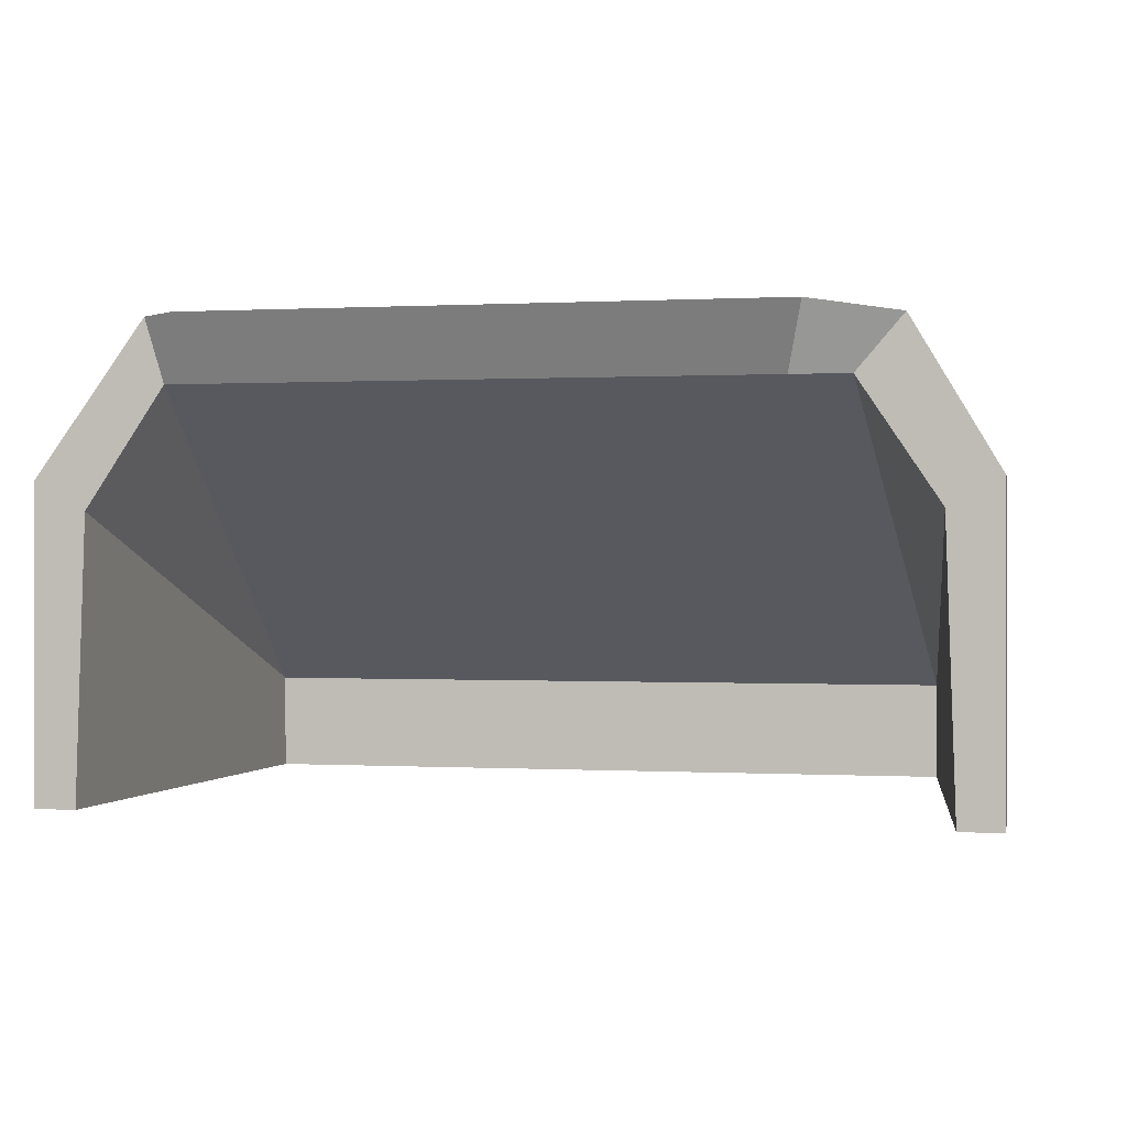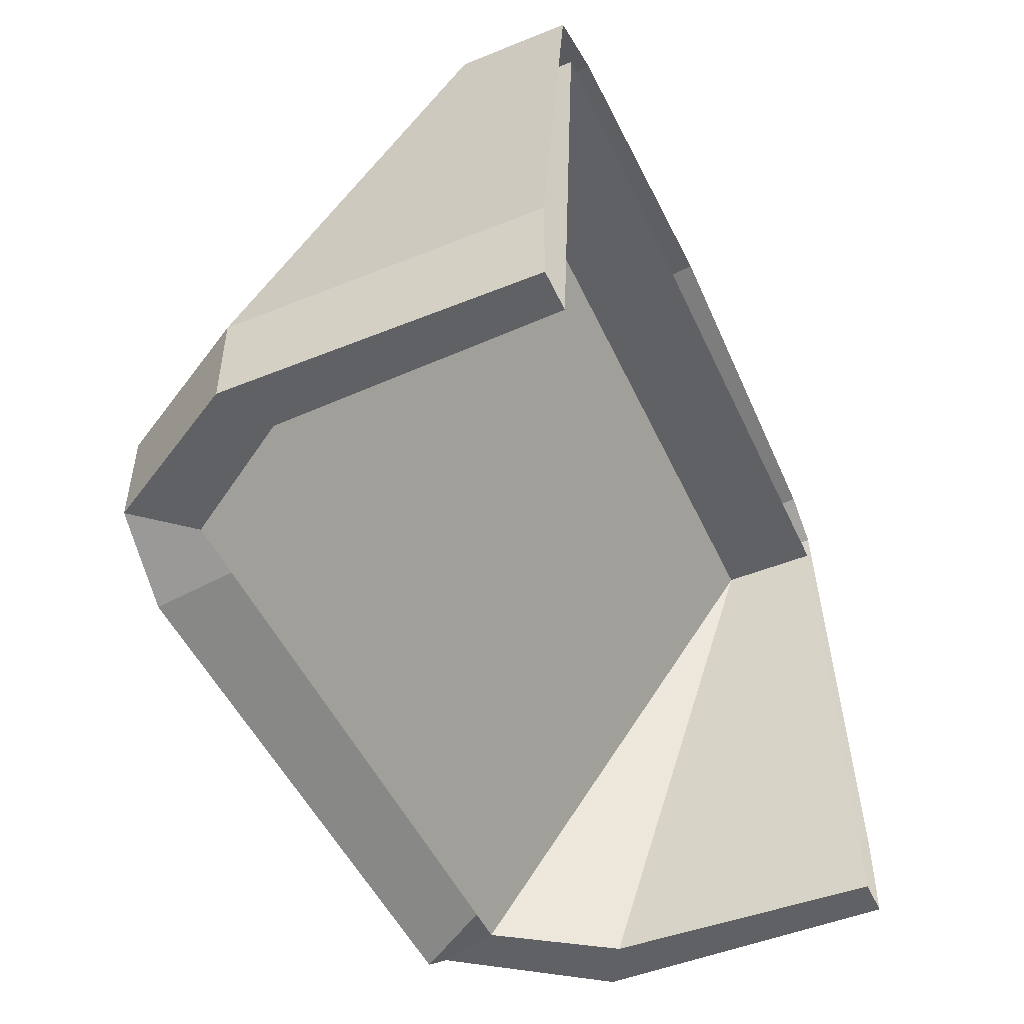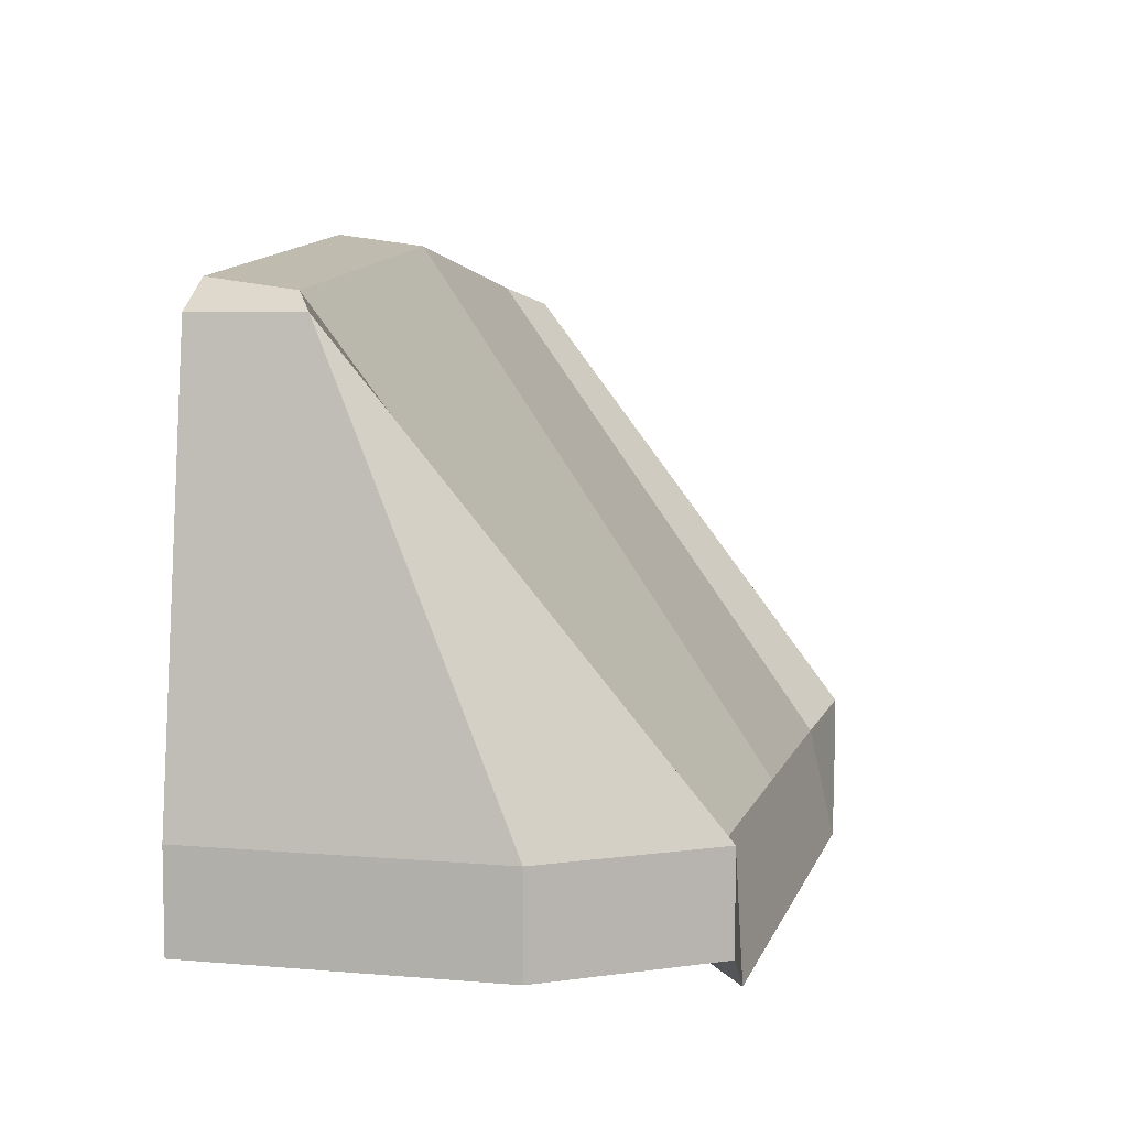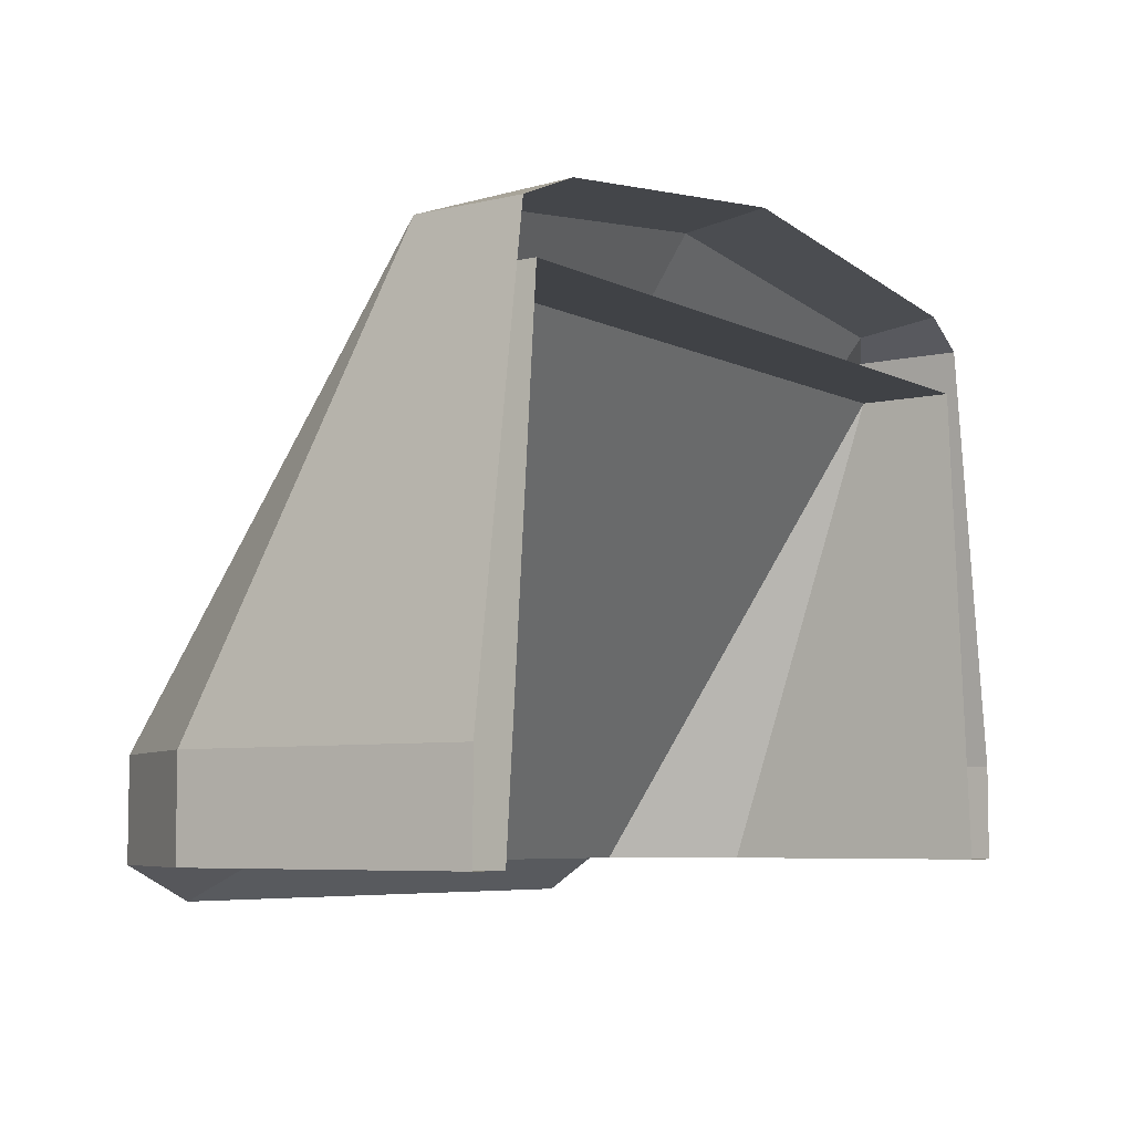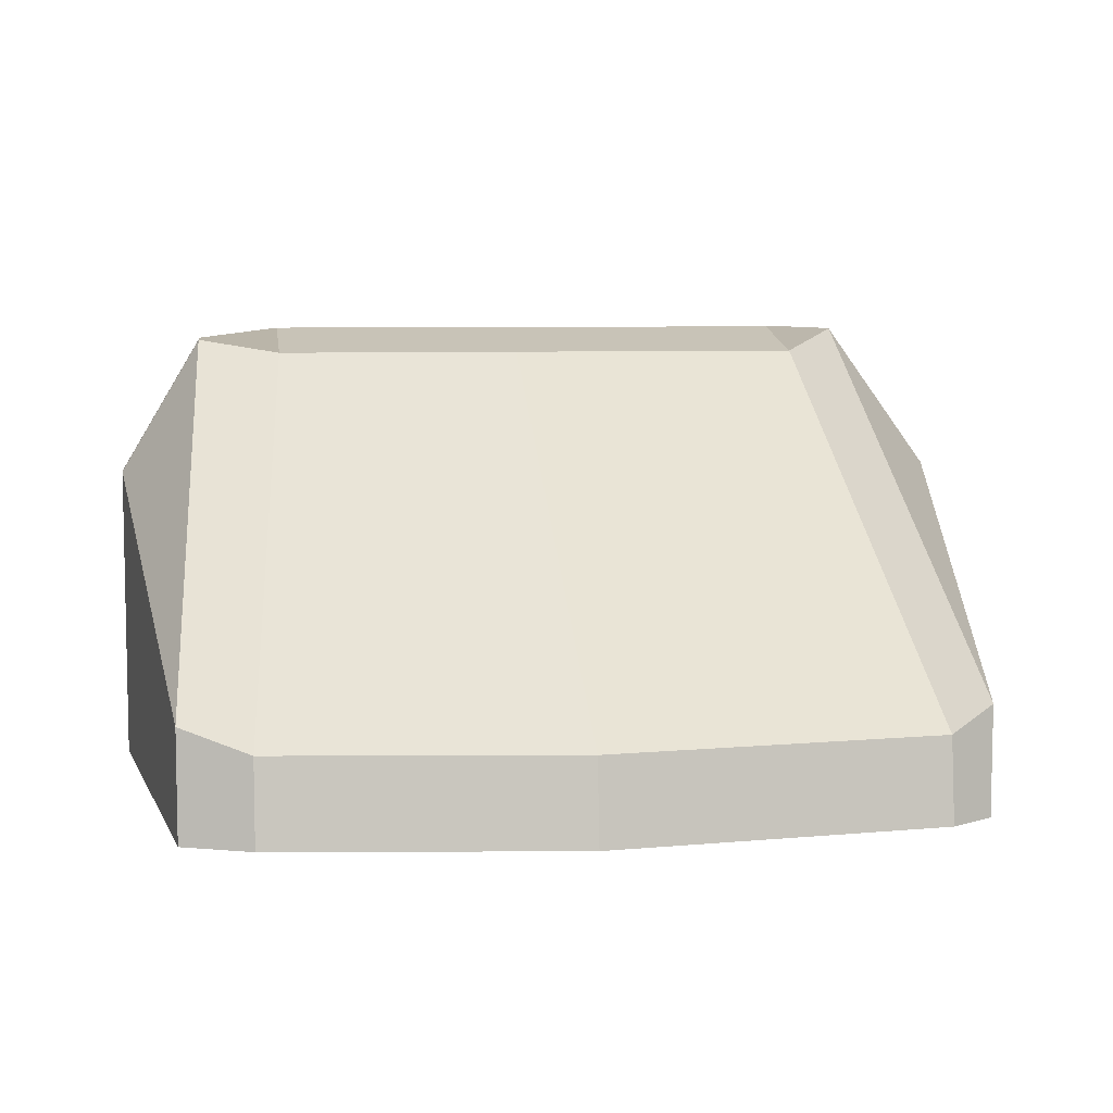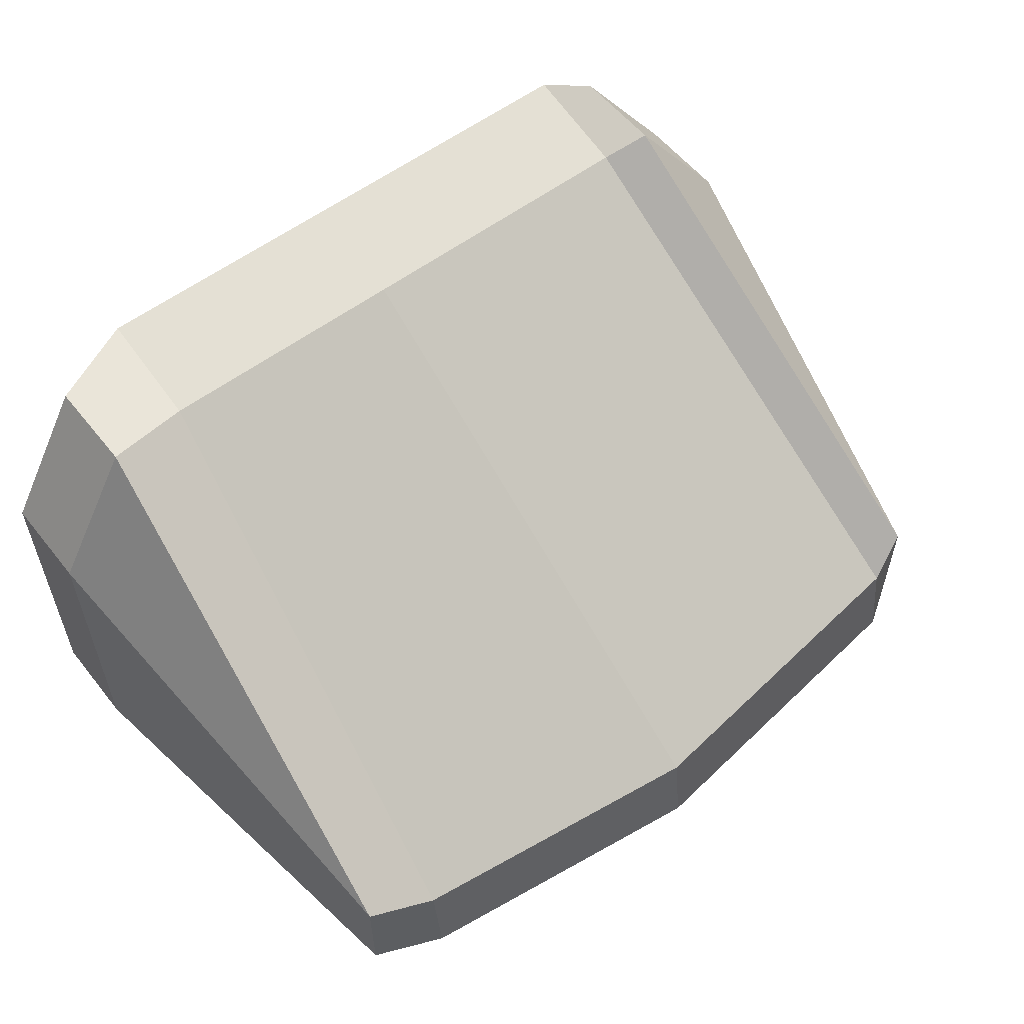
<metadata>
{"format":"obj","ext":"obj","renderer":"f3d","projection":"perspective","resolution":1024,"background":"white","views":[{"elev":0.2,"azim":12.0,"up":"+Z"},{"elev":-49.5,"azim":114.1,"up":"+Y"},{"elev":6.8,"azim":-76.0,"up":"+Y"},{"elev":-6.3,"azim":125.2,"up":"+Y"},{"elev":7.0,"azim":171.6,"up":"+Z"},{"elev":56.9,"azim":141.9,"up":"+Z"}]}
</metadata>
<code>
v -0.6947 -0.9214 0.4696
v 0.6708 -0.9214 0.4696
v -0.6001 -0.1082 0.1698
v 0.5763 -0.1082 0.1698
v -0.6001 -0.1082 0
v 0.5763 -0.1082 0
v -0.6947 -0.9214 0
v 0.6708 -0.9214 0
v -0.6947 -0.7733 0
v -0.6947 -0.7733 0.4696
v 0.6708 -0.7733 0.4696
v 0.6708 -0.7733 0
v -0.6315 -0.9214 0
v 0.6076 -0.9214 0
v 0.5928 -0.9214 0.4262
v -0.6167 -0.9214 0.4262
v -0.5721 -0.1807 0
v 0.5482 -0.1807 0
v 0.5482 -0.1807 0.1503
v -0.5721 -0.1807 0.1503
v -0.5266 -0.7733 0.7012
v -0.5266 -0.9214 0.7012
v -0.4968 -0.9214 0.6047
v 0.473 -0.9214 0.6047
v 0.5424 -0.9214 0.6857
v 0.5424 -0.7733 0.6857
v -0.5296 -0.06338 0
v -0.5296 -0.08109 0.1314
v -0.4649 -0.802 0.6628
v -0.4649 -0.9741 0.7012
v -0.4387 -0.9214 0.6047
v -0.5049 -0.1807 0.1503
v -0.5049 -0.1807 0
v 0.003834 -0.1807 0
v 0.003834 -0.1807 0.1503
v 0.01411 -0.9214 0.6047
v 0.01005 -0.9741 0.7012
v 0.01005 -0.802 0.6628
v 4e-06 -0.01771 0.1314
v 4e-06 0 0
v 0.4473 -0.1807 0
v 0.4473 -0.1807 0.1503
v 0.3856 -0.9214 0.6047
v 0.4099 -0.9741 0.7012
v 0.4099 -0.802 0.6628
v 0.4703 -0.08109 0.1314
v 0.4703 -0.06338 0
f 39 38 45 46
f 47 40 39 46
f 35 34 41 42
f 12 6 4 11
f 10 3 5 9
f 1 10 9 7
f 38 37 44 45
f 8 12 11 2
f 14 8 2 15
f 37 36 43 44
f 16 1 7 13
f 18 14 15 19
f 36 35 42 43
f 17 20 16 13
f 10 21 3
f 1 22 21 10
f 23 22 1 16
f 20 23 16
f 15 24 19
f 2 25 24 15
f 26 25 2 11
f 4 26 11
f 39 40 27 28
f 38 39 28 29
f 37 38 29 30
f 36 37 30 31
f 35 36 31 32
f 32 33 34 35
f 28 27 5 3
f 29 28 3 21
f 30 29 21 22
f 31 30 22 23
f 32 31 23 20
f 17 33 32 20
f 42 41 18 19
f 19 24 43 42
f 24 25 44 43
f 25 26 45 44
f 26 4 46 45
f 4 6 47 46

</code>
